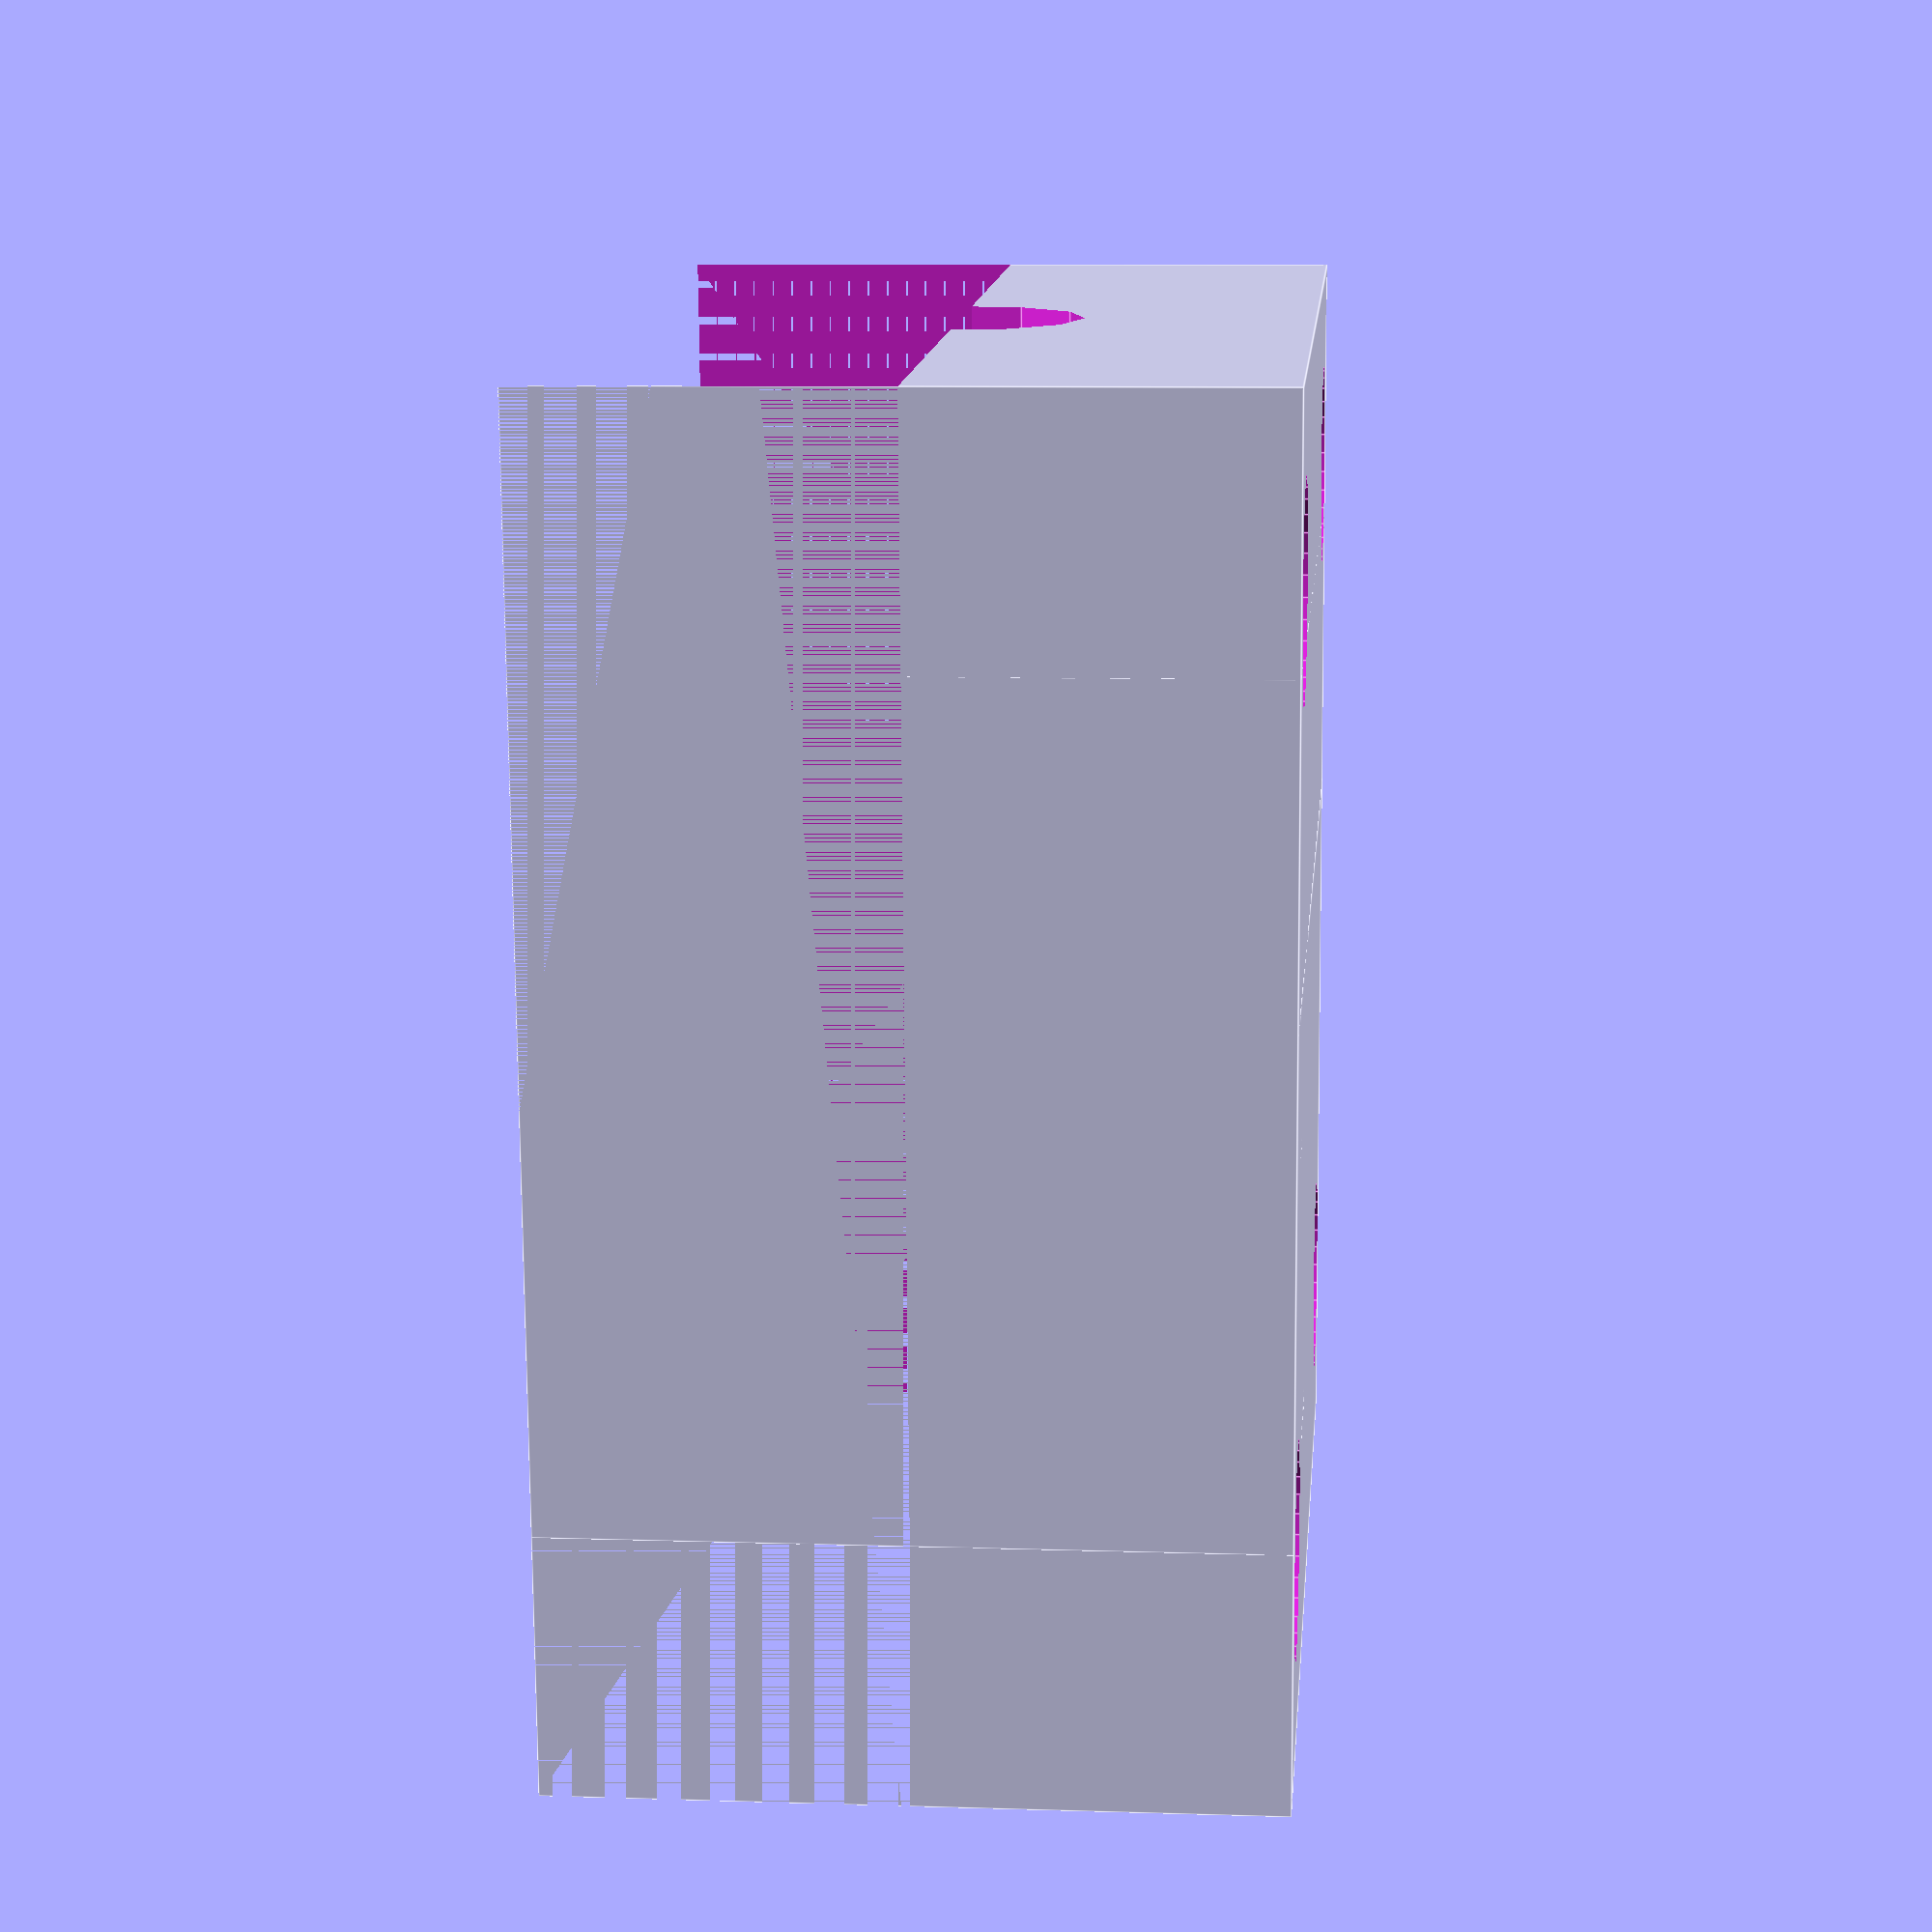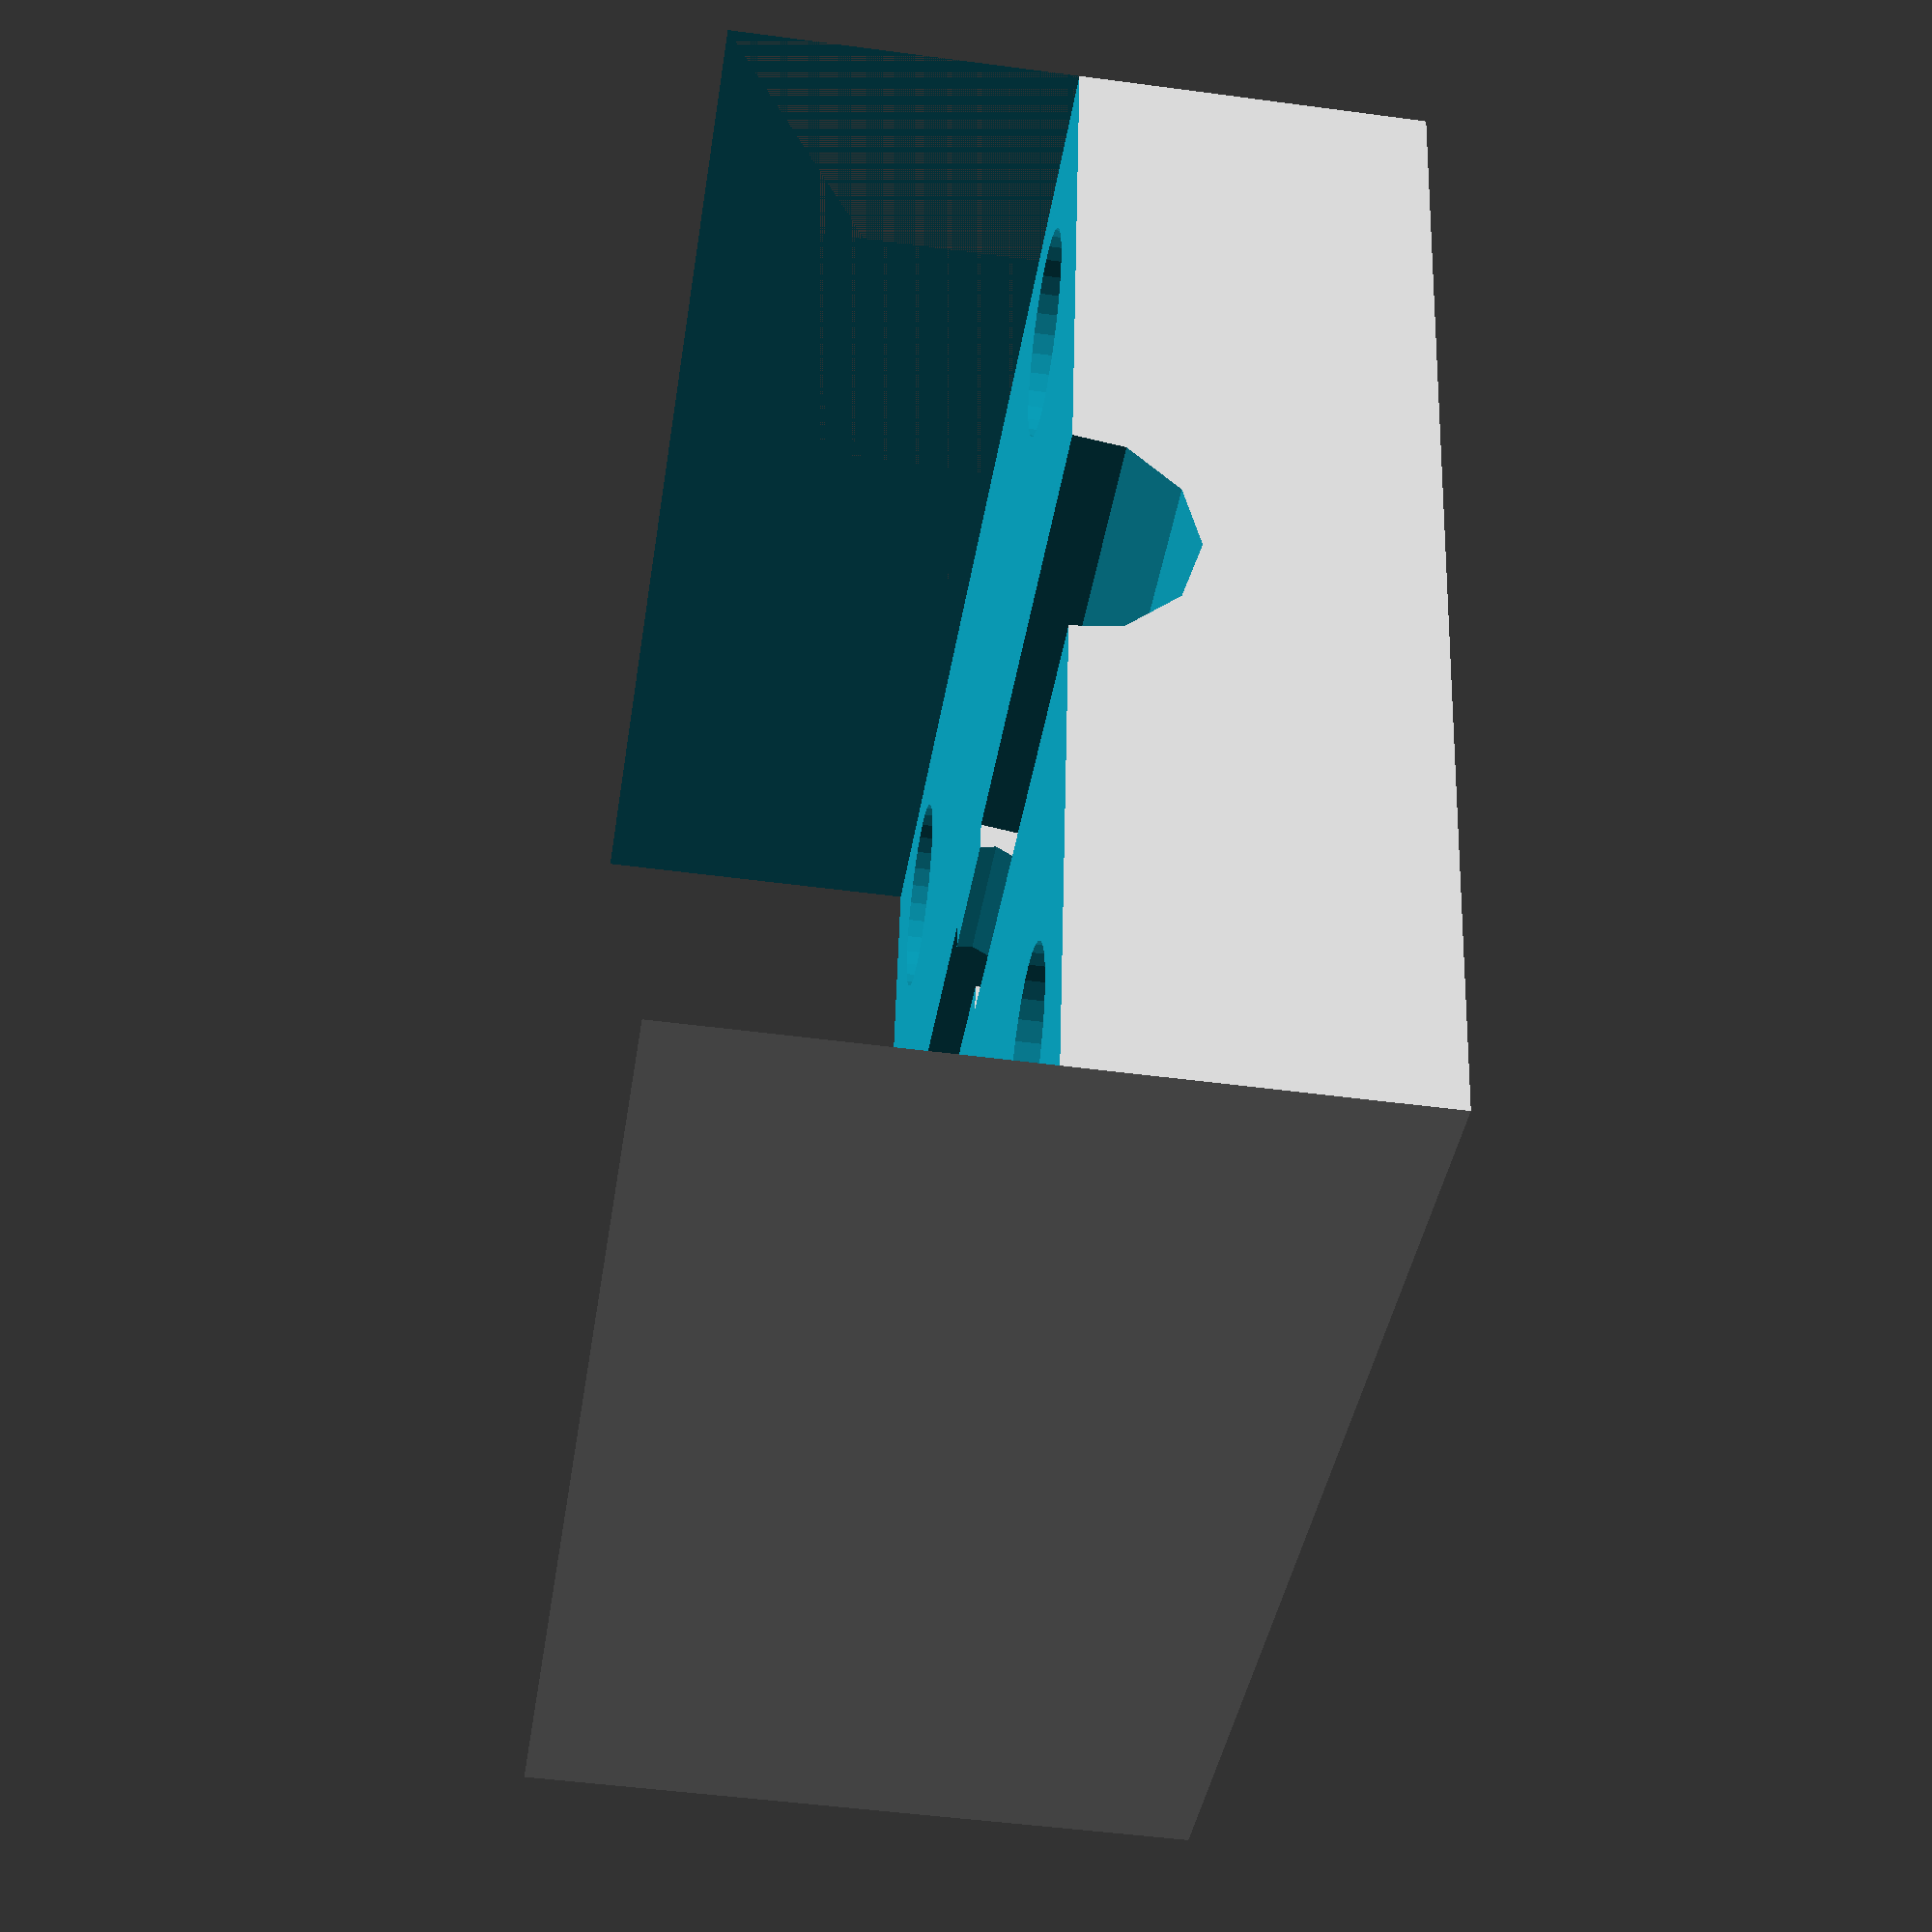
<openscad>


translate() {
	union() {
		translate(v = [0, 0, 0]) {
			difference() {
				difference() {
					difference() {
						union() {
							translate(v = [3.6250000000, 0, 0]) {
								difference() {
									cube(center = true, size = [30.2500000000, 35, 20]);
									rotate(a = 90, v = [0, 1, 0]) {
										cylinder(h = 60.5000000000, r = 3.5000000000, center = true);
									}
								}
							}
							translate(v = [0, 0, 0]) {
								difference() {
									cube(center = true, size = [4.7500000000, 35, 20]);
									rotate(a = 90, v = [0, 1, 0]) {
										cylinder(h = 9.5000000000, r = 2.6750000000, center = true);
									}
								}
							}
							translate(v = [-3.6250000000, 0, 0]) {
								difference() {
									cube(center = true, size = [30.2500000000, 35, 20]);
									rotate(a = 90, v = [0, 1, 0]) {
										cylinder(h = 60.5000000000, r = 3.5000000000, center = true);
									}
								}
							}
						}
						translate(v = [0, 0, 10.0000000000]) {
							cube(center = true, size = [97.5000000000, 35, 20]);
						}
					}
				}
				union() {
					translate(v = [-13.0000000000, 0, 0]) {
						translate(v = [0, -13.0000000000, 0]) {
							cylinder($fn = 32, h = 100, r = 3.0000000000, center = true);
						}
						translate(v = [0, 13.0000000000, 0]) {
							cylinder($fn = 32, h = 100, r = 3.0000000000, center = true);
						}
					}
					translate(v = [13.0000000000, 0, 0]) {
						translate(v = [0, -13.0000000000, 0]) {
							cylinder($fn = 32, h = 100, r = 3.0000000000, center = true);
						}
						translate(v = [0, 13.0000000000, 0]) {
							cylinder($fn = 32, h = 100, r = 3.0000000000, center = true);
						}
					}
				}
			}
		}
	}
}
/***********************************************
******      SolidPython code:      *************
************************************************
 
# -*- coding: utf-8 -*-

from core import *


class Support( Element ):

    def create_inner( self ):

        length = self.s.x - ( self.p.get('core_length') )
        radius = self.p.get('inner_radius')

        return difference() (
            cube( [ length, self.s.y, self.s.z ], center=True ),
            rotate(90, [0,1,0]) (
                cylinder(
                    h=length *2,
                    r=radius,
                    center=True
                )
            )
        )

    def create_core( self ):
        length = self.p.get('core_length')
        radius = self.p.get('core_radius')

        return difference() (
            cube( [ length, self.s.y, self.s.z ], center=True ),
            rotate(90, [0,1,0]) (
                cylinder(
                    h=length *2,
                    r=radius,
                    center=True
                )
            )
        )

    def create_outer( self ):
        length = self.s.x - ( self.p.get('core_length') )
        radius = self.p.get('outer_radius')

        return difference() (
            cube( [ length, self.s.y, self.s.z ], center=True ),
            rotate(90, [0,1,0]) (
                cylinder(
                    h=length *2,
                    r=radius,
                    center=True
                )
            )
        )

    def create_bolt_hole( self ):
        return cylinder(
            self.p.get('bolt_hole_radius'),
            100,
            center=True,
            segments=self.p.get("segments")
        )

    def create_bolt_holes( self ):



        x_offset_from_center = self.s.half('x') - \
                             (self.p.get('bolt_hole_radius') + \
                              self.p.get('bolt_hole_outer_offset'))

        y_offset_from_center = self.s.half('y') - \
                             (self.p.get('bolt_hole_radius') + \
                              self.p.get('bolt_hole_outer_offset'))

        return union() (
            left( x_offset_from_center ) (
                back( y_offset_from_center ) ( self.create_bolt_hole() ),
                forward( y_offset_from_center ) ( self.create_bolt_hole() )
            ),
            right( x_offset_from_center ) (
                back( y_offset_from_center ) ( self.create_bolt_hole() ),
                forward( y_offset_from_center ) ( self.create_bolt_hole() )
            ),
        )

    def create_first_layer( self ):

        total_length = sum([
            self.p.get('inner_length'),
            self.p.get('core_length'),
            self.p.get('outer_length'),
        ])

        half_core_length = self.p.get('core_length') / 2.0

        return difference() (
            difference() (
                union() (
                    translate(
                        [self.p.get('inner_length') / 2.0 + half_core_length , 0, 0]
                    ) ( self.create_inner() ),
                    translate([0,0,0]) ( self.create_core() ),
                    translate(
                        [-(self.p.get('outer_length') / 2.0 + half_core_length), 0, 0]
                    ) ( self.create_outer() )
                ),
                translate([ 0, 0, self.s.half('z') ]) (
                    cube([total_length * 10.0, self.s.y, self.s.z], center=True )
                )
            )
        )

    def apply_bolt_holes( self, target ):
        return difference() (
            target,
            self.create_bolt_holes()
        )

    def create_second_layer( self ):
        return mirror([1, 0, 0]) (
            self.create_first_layer()
        )

    def create( self ):

        spacing = 30

        # position with a equidistant point-cloud

        return union() (
            translate( [0, 0, 0] ) (
                self.apply_bolt_holes( self.create_first_layer() )
            ),

            # translate( [ self.s.x + spacing, 0, 0] ) (
            #    self.apply_bolt_holes( self.create_second_layer() )
            # ),


            # translate( [0, self.s.y + spacing, 0] ) (
            #
            #     translate( [ 0, 0, 0 ] ) (
            #         self.apply_bolt_holes(
            #             rotate( 90, [0,0,1] ) (
            #                 self.create_first_layer()
            #             )
            #         )
            #     ),
            #
            #     translate( [ self.s.x + spacing, 0, 0 ] ) (
            #         self.apply_bolt_holes(
            #             rotate( 90, [0,0,1] ) (
            #                 self.create_second_layer()
            #             )
            #         )
            #     )
            # )
            #
        )






if __name__ == "__main__":


    e = Support(
        Size( 35, 35, 20 ),
        parameters={
            'segments': 32,
            'outer_length': 2.5 ,
            'outer_radius': 7.0 / 2.0,
            'core_length': 4.75,
            'core_radius': 5.35 / 2.0,
            'inner_length': 2.5,
            'inner_radius': 7.0 / 2.0,
            'bolt_hole_radius': 3.0,
            'bolt_hole_outer_offset': 1.5
        }
    )
    e.create()

    scad_render_to_file( e.put(), "project.scad" ) 
 
***********************************************/
                            

</openscad>
<views>
elev=171.6 azim=274.7 roll=84.9 proj=p view=edges
elev=48.8 azim=190.8 roll=81.5 proj=p view=wireframe
</views>
